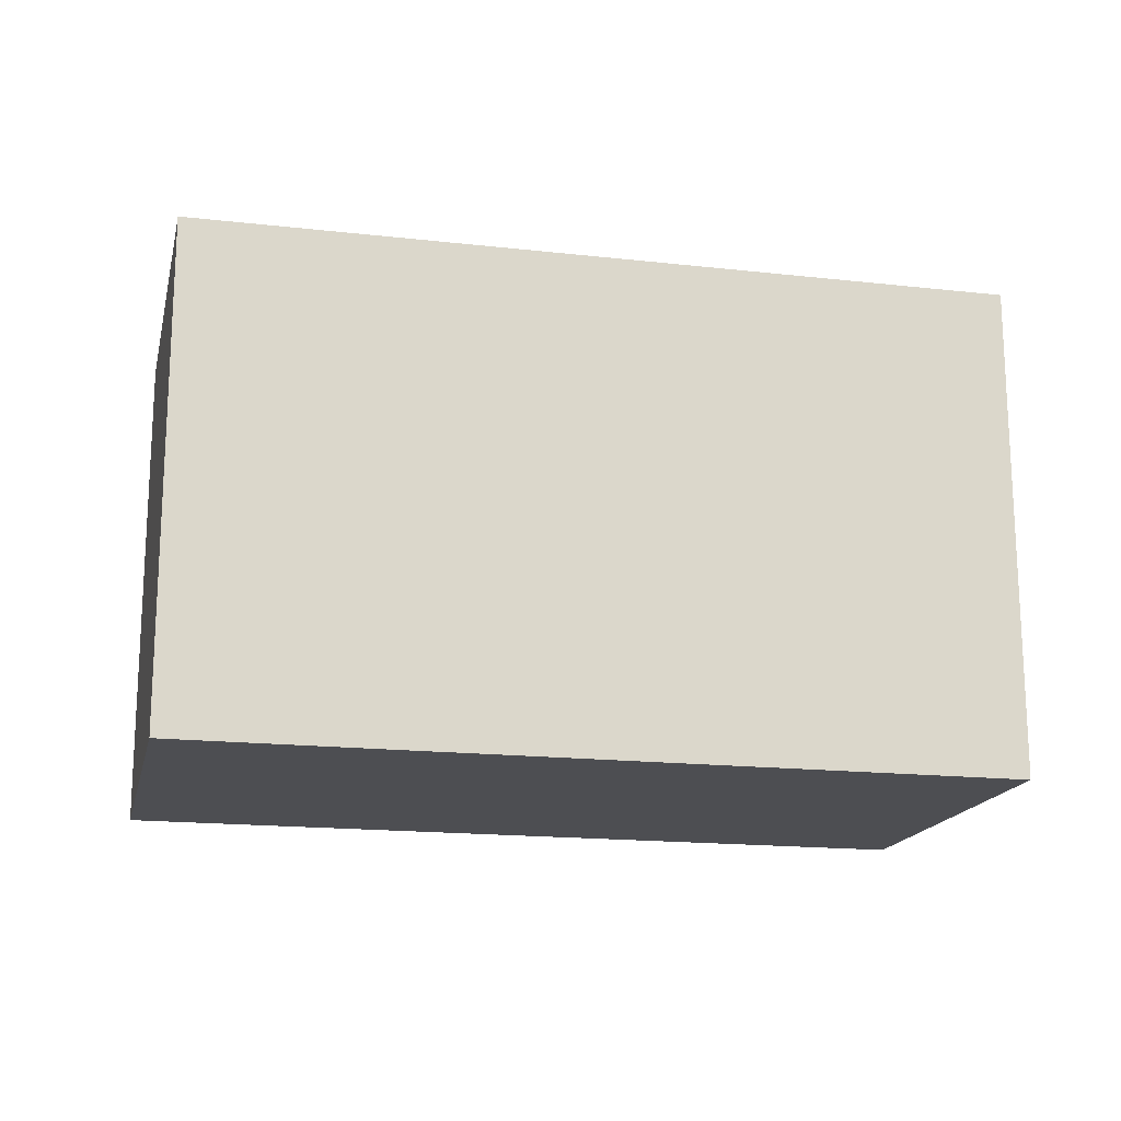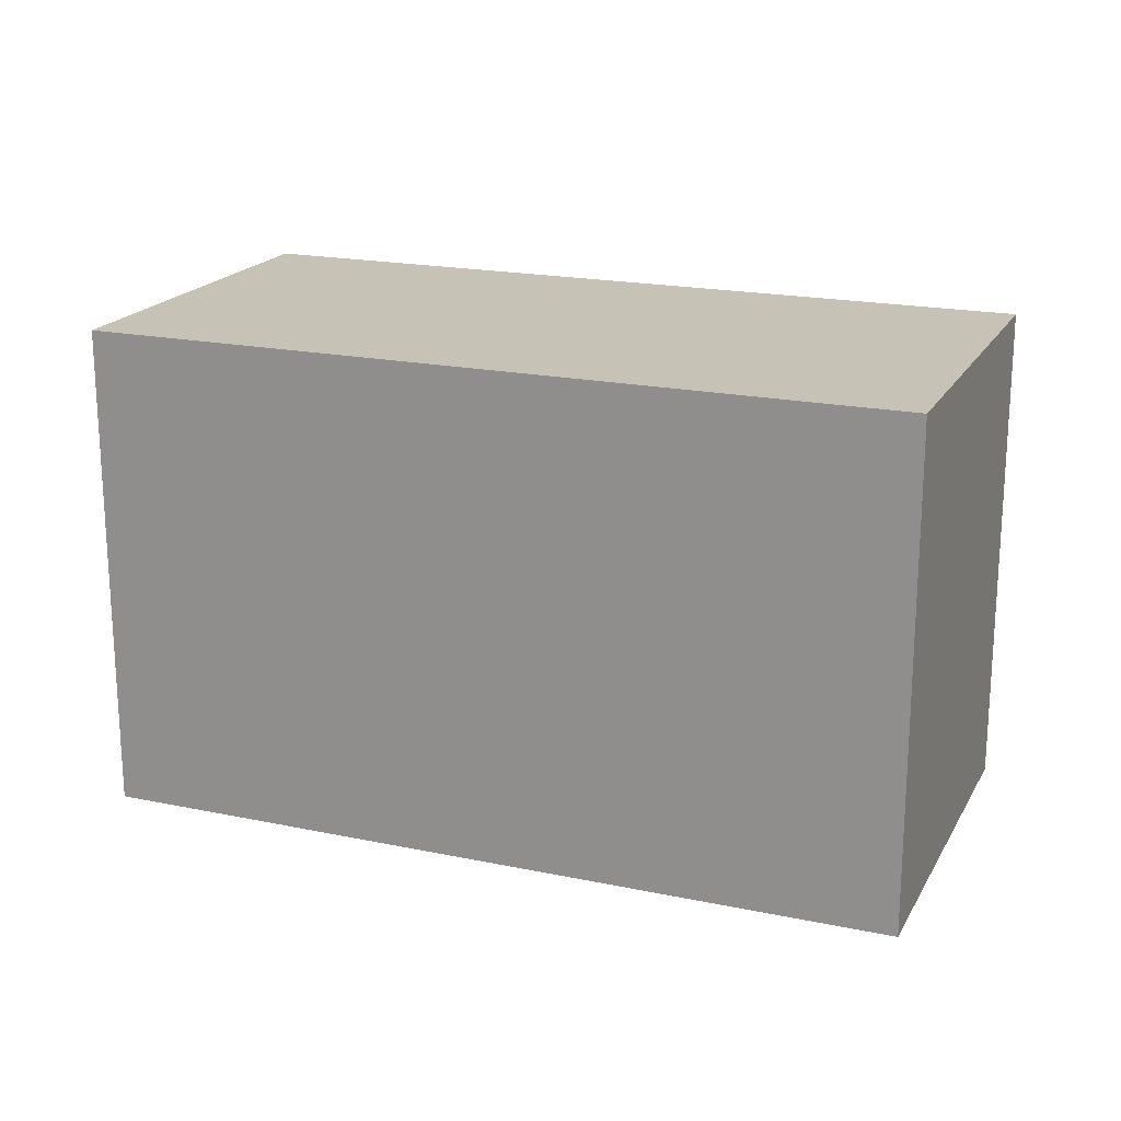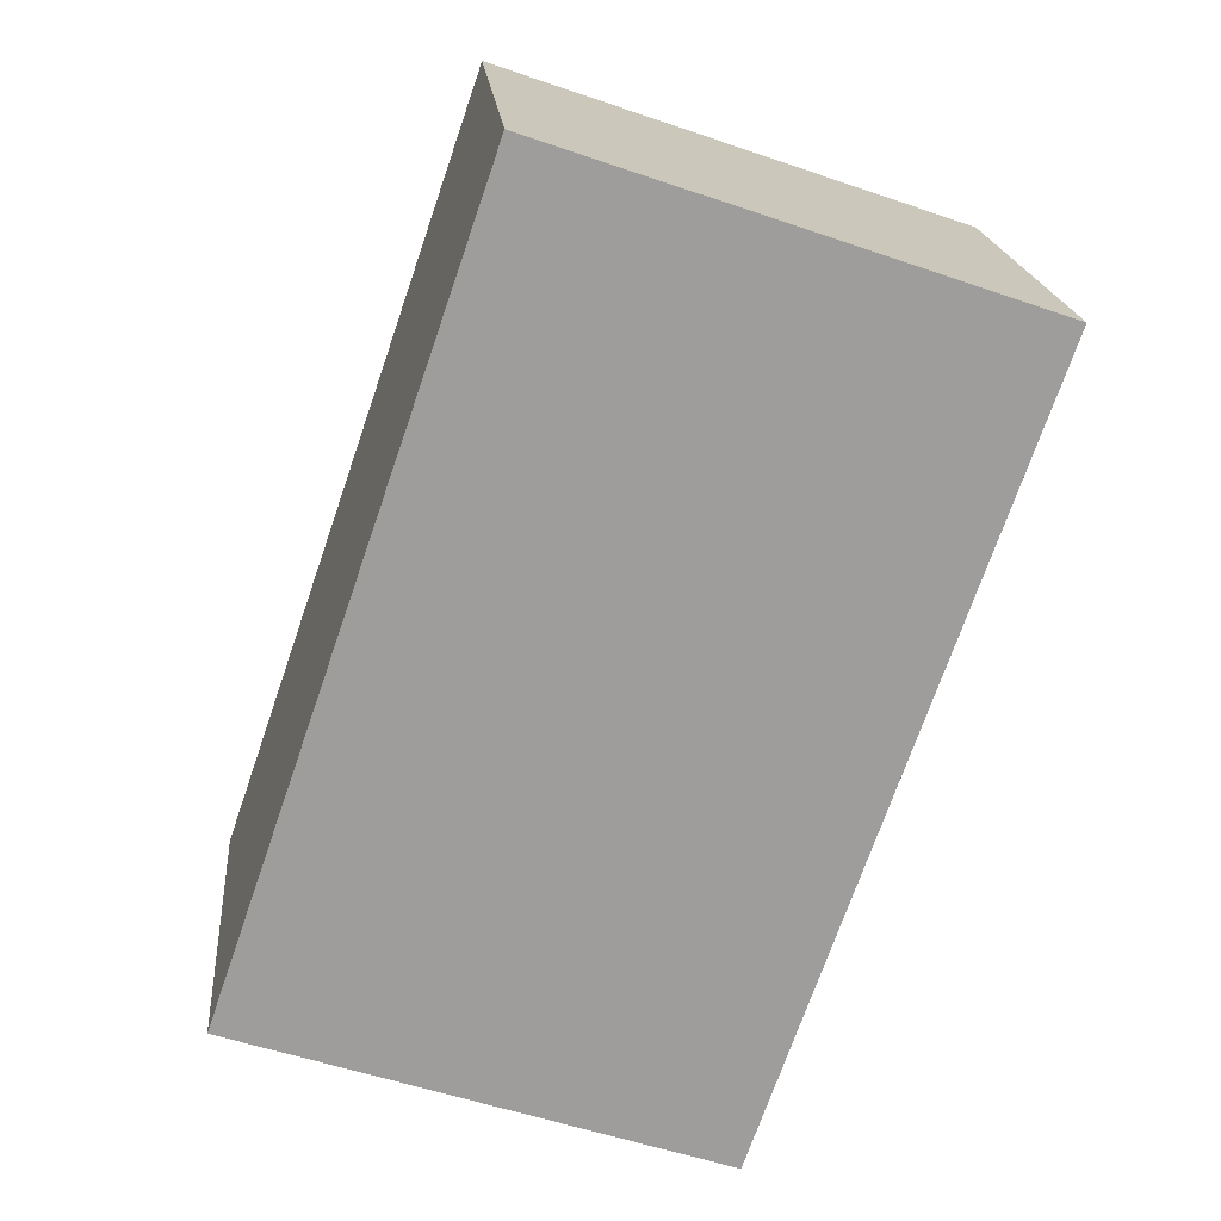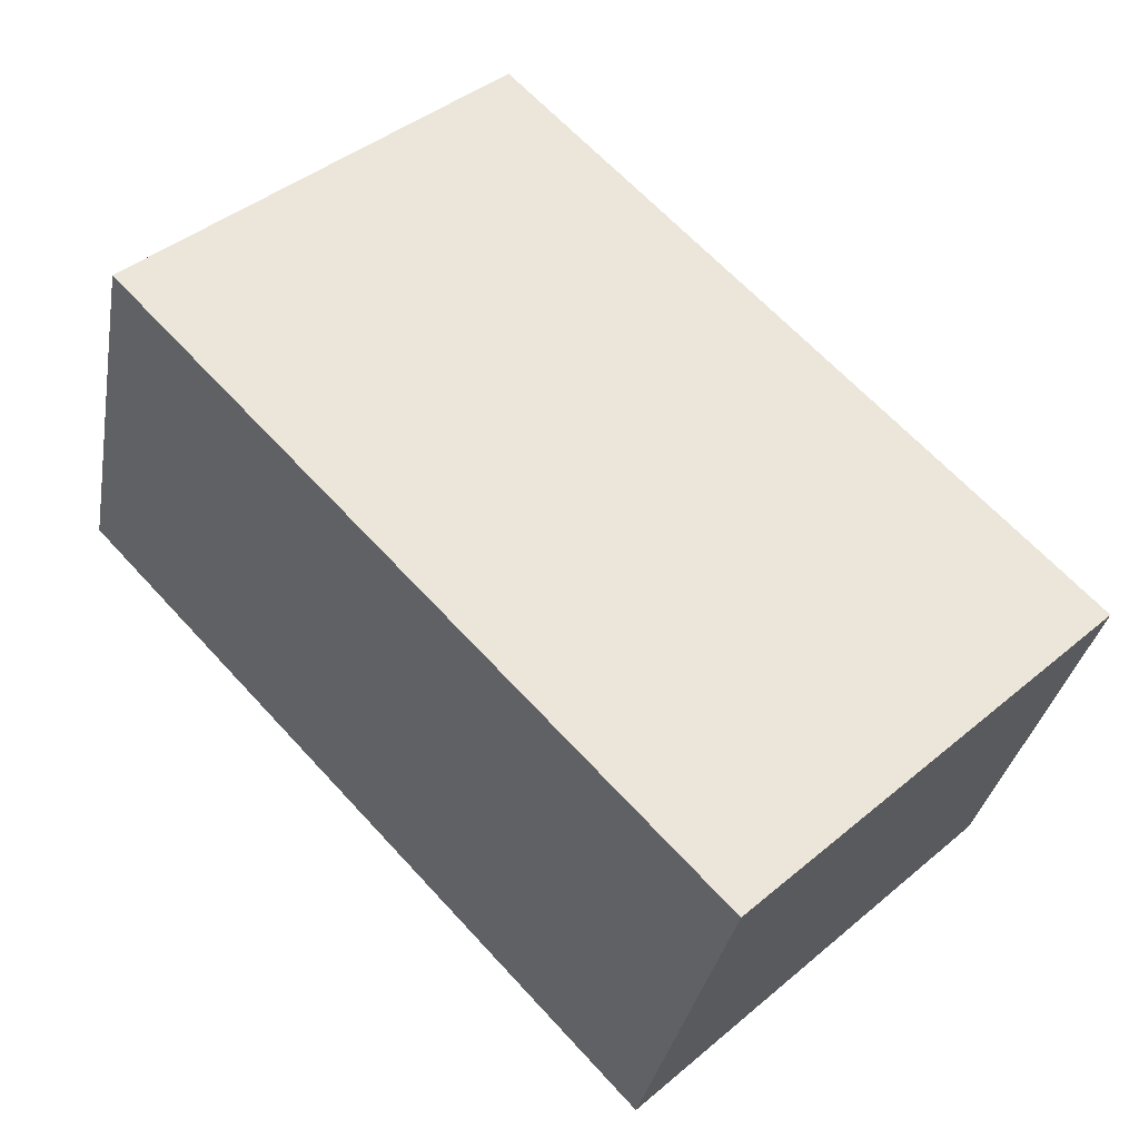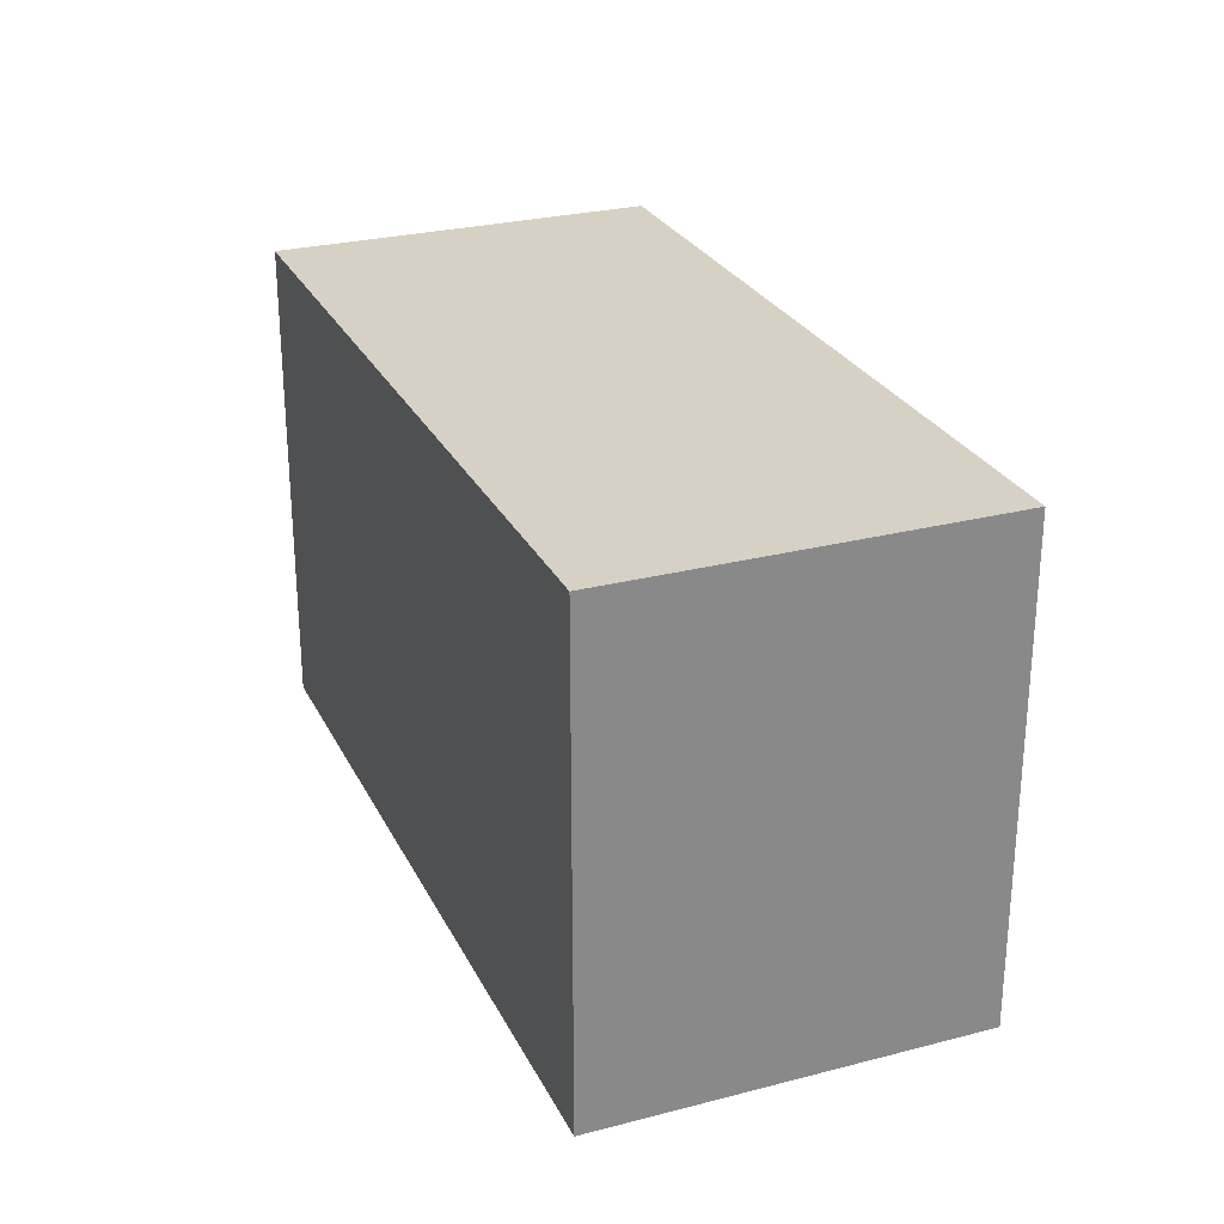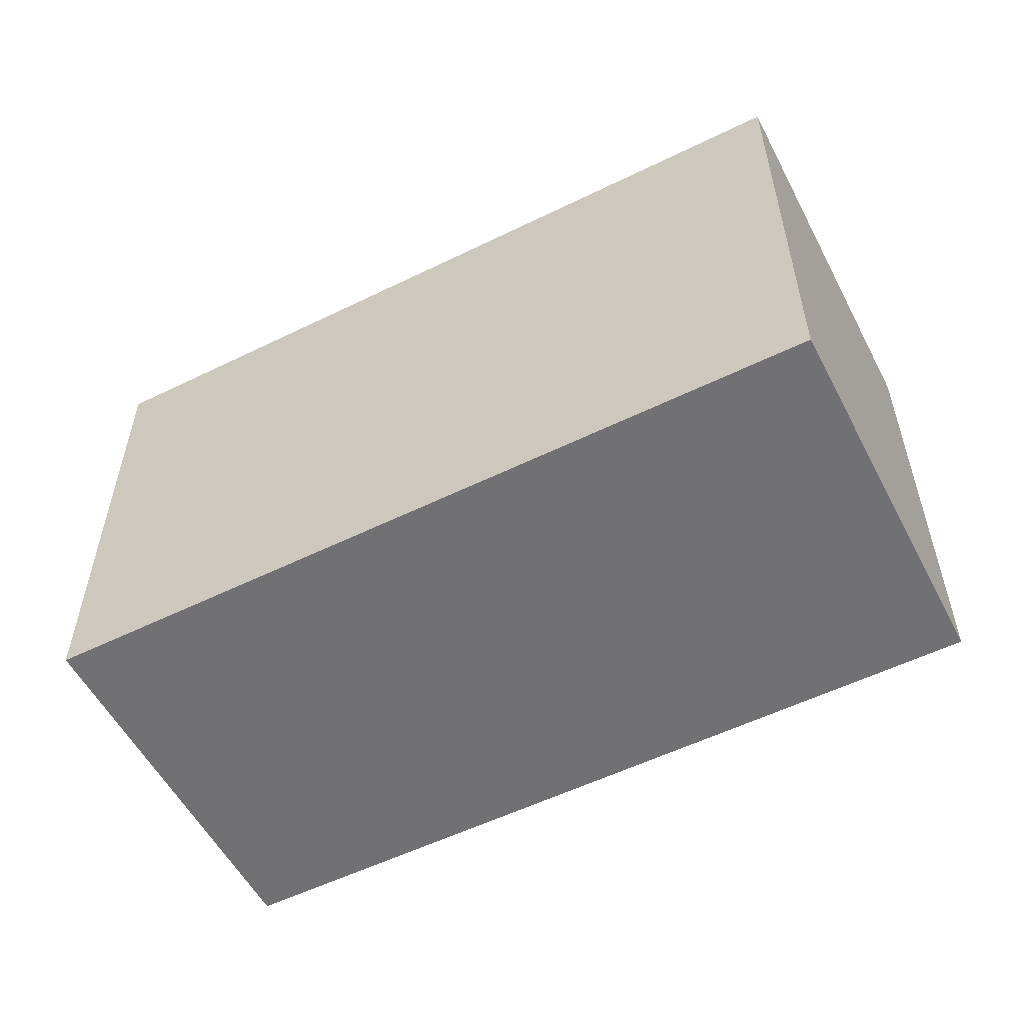
<metadata>
{"format":"obj","ext":"obj","renderer":"f3d","projection":"perspective","resolution":1024,"background":"white","views":[{"elev":-17.1,"azim":-177.0,"up":"+Y"},{"elev":19.3,"azim":-142.8,"up":"+Y"},{"elev":-55.4,"azim":-109.8,"up":"+Z"},{"elev":43.0,"azim":45.5,"up":"+Z"},{"elev":27.0,"azim":83.8,"up":"+Y"},{"elev":-55.3,"azim":-137.0,"up":"+Y"}]}
</metadata>
<code>
v  4.879 3.068 -1.372
v  0.662 3.068 2.356
v  5.542 3.068 0.984
v  0 3.068 1.879e-16
v  5.542 -6.025e-17 0.984
v  4.879 8.401e-17 -1.372
v  0 0 0
v  0.662 -1.443e-16 2.356
g defaultobject
f 1 2 3
f 2 1 4
f 5 1 3
f 1 5 6
f 6 4 1
f 4 6 7
f 7 2 4
f 2 7 8
f 8 3 2
f 3 8 5
f 8 6 5
f 6 8 7

</code>
